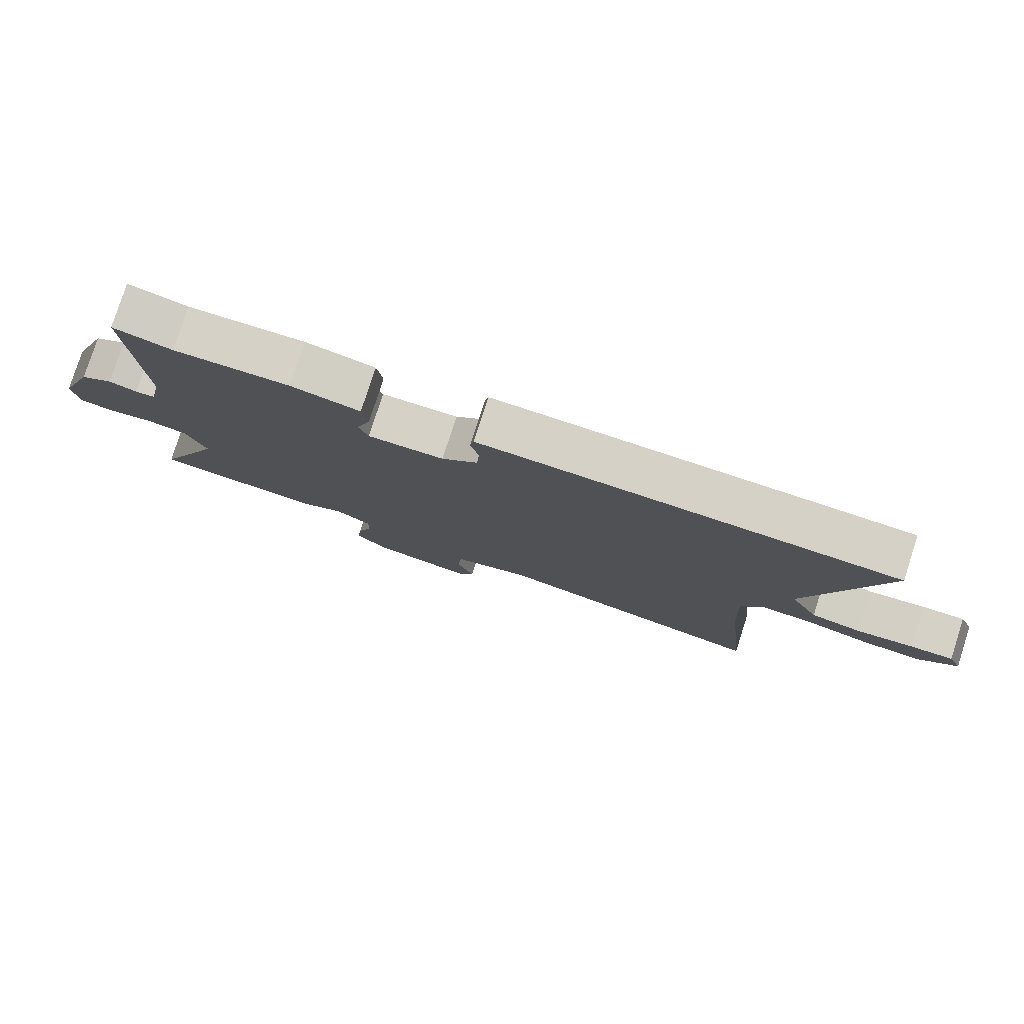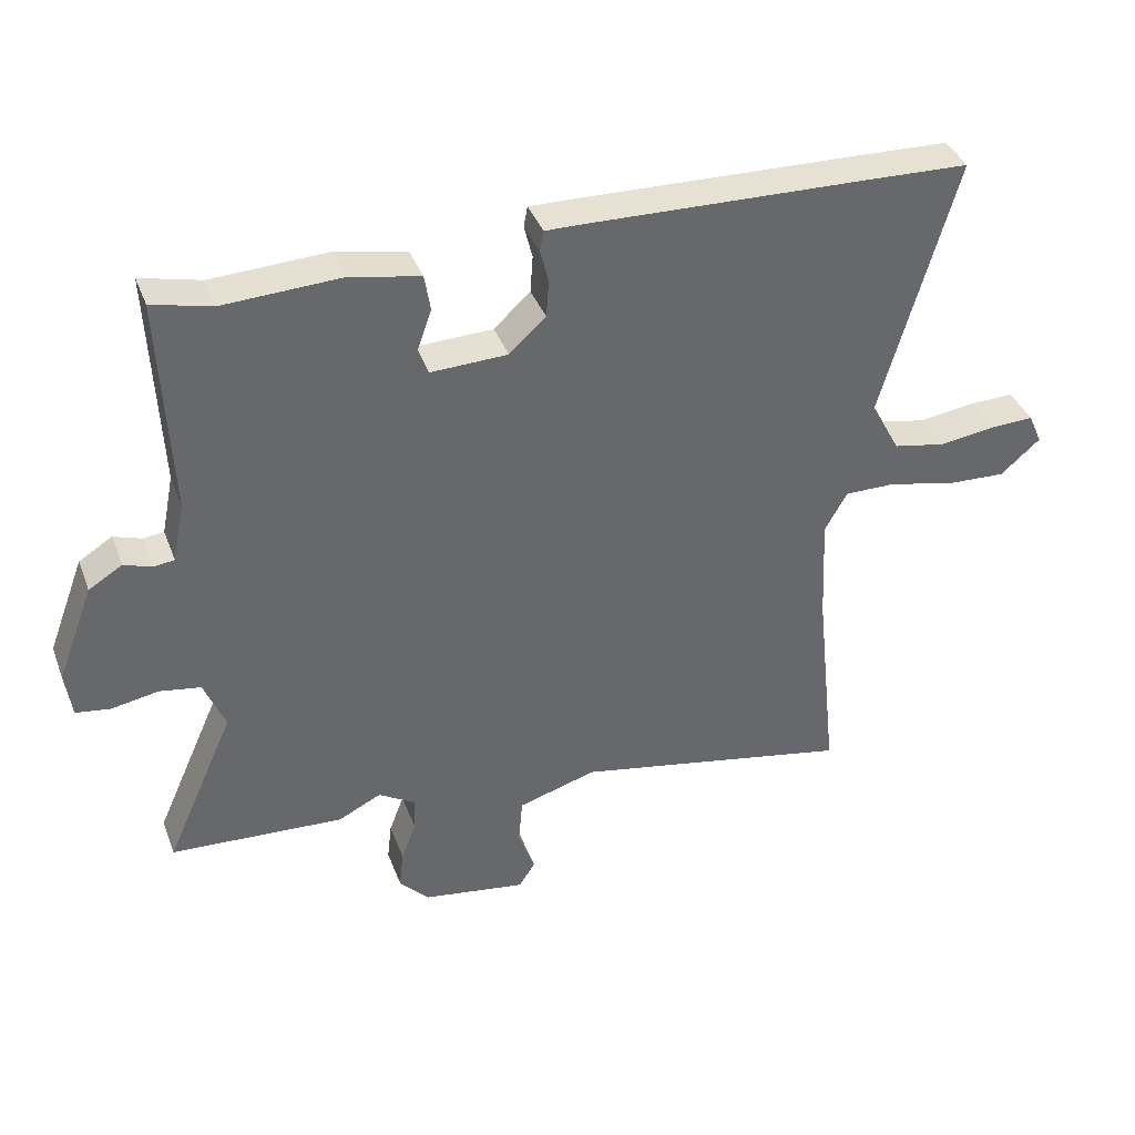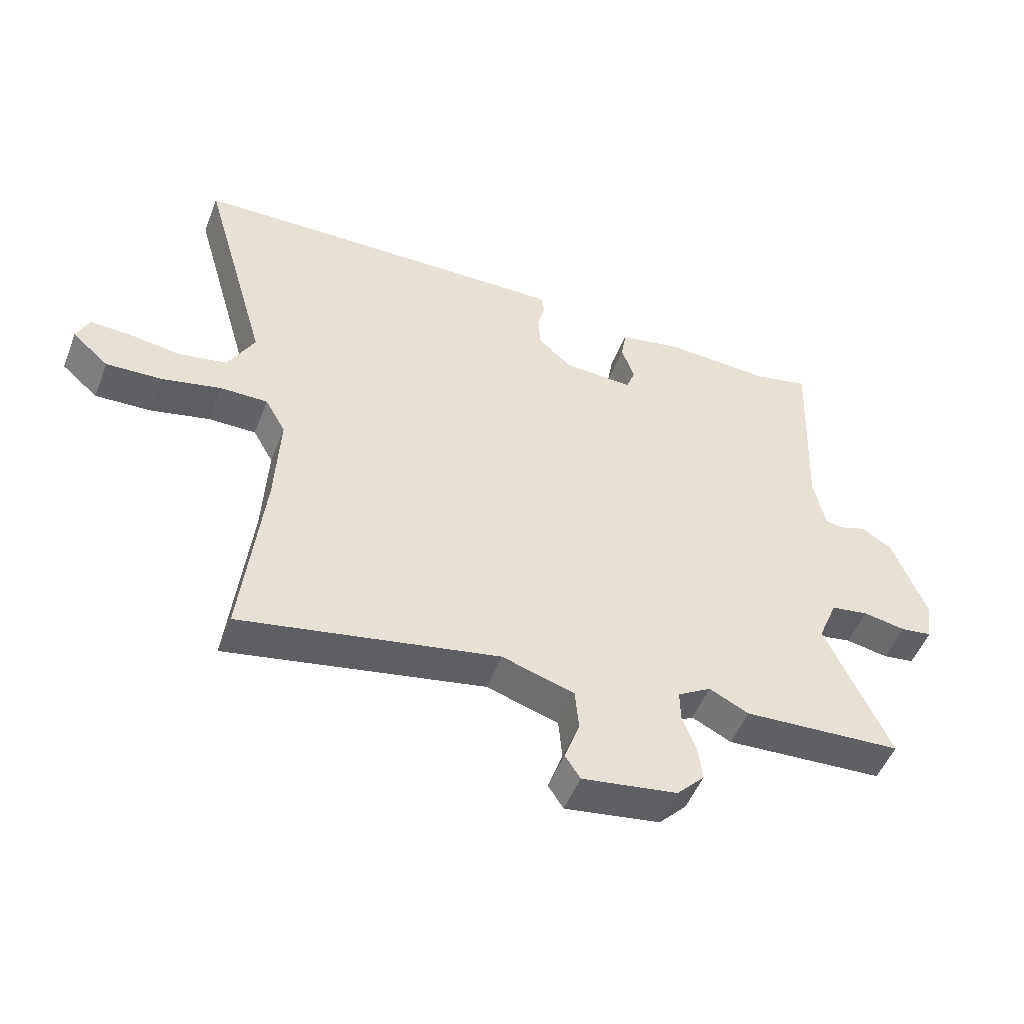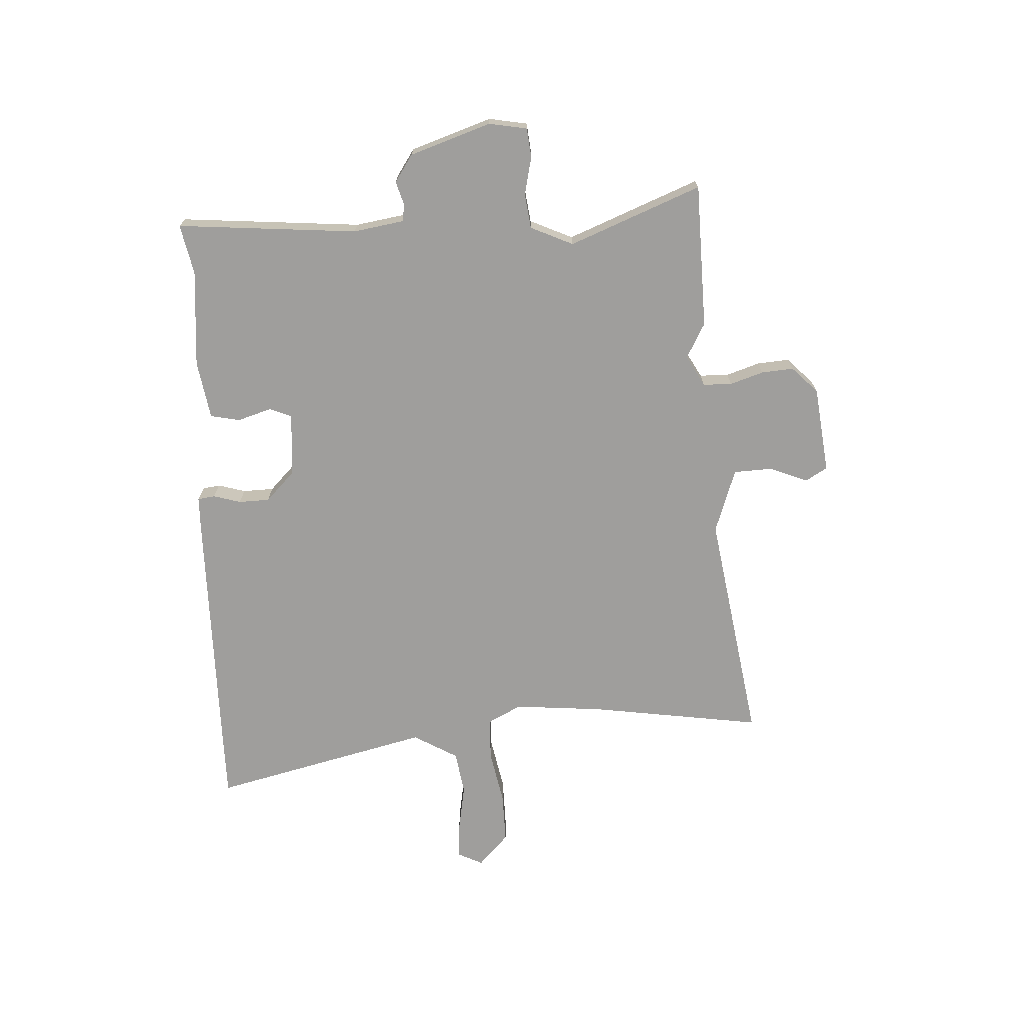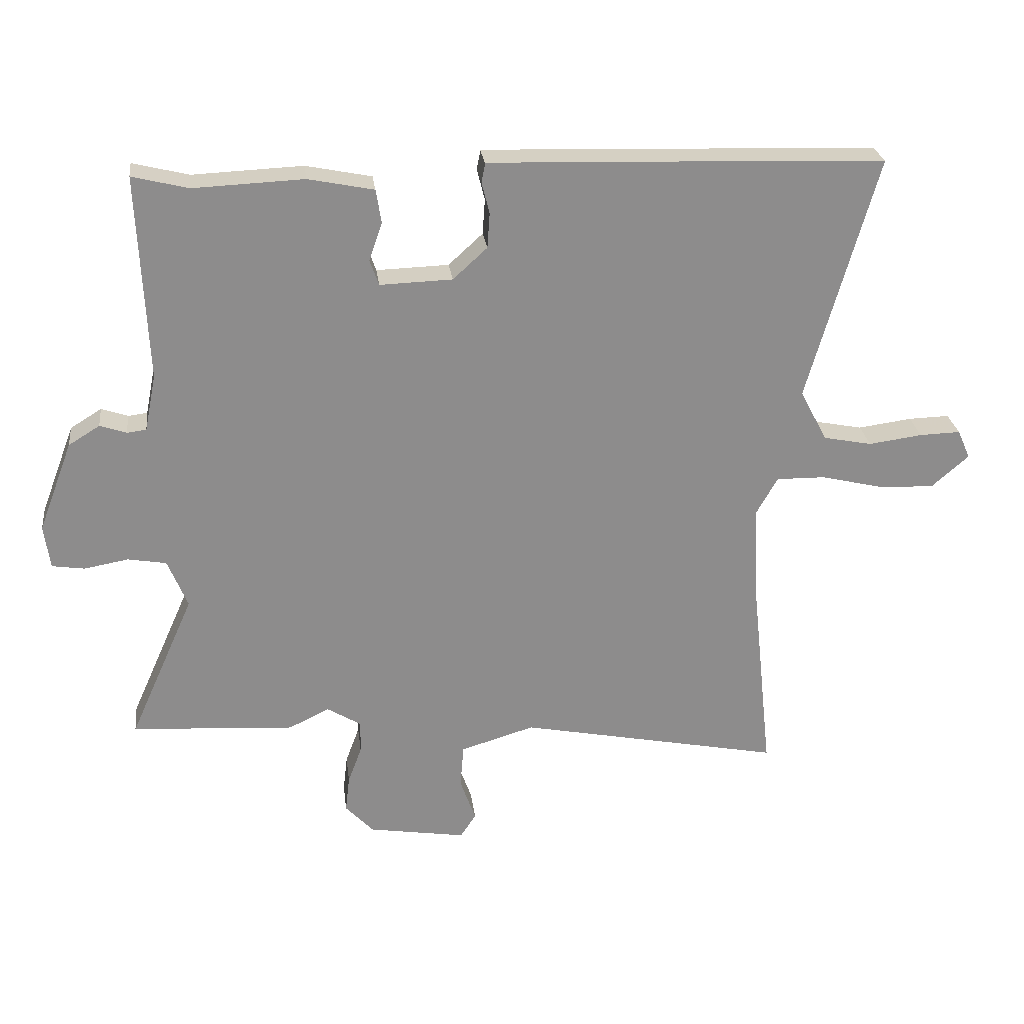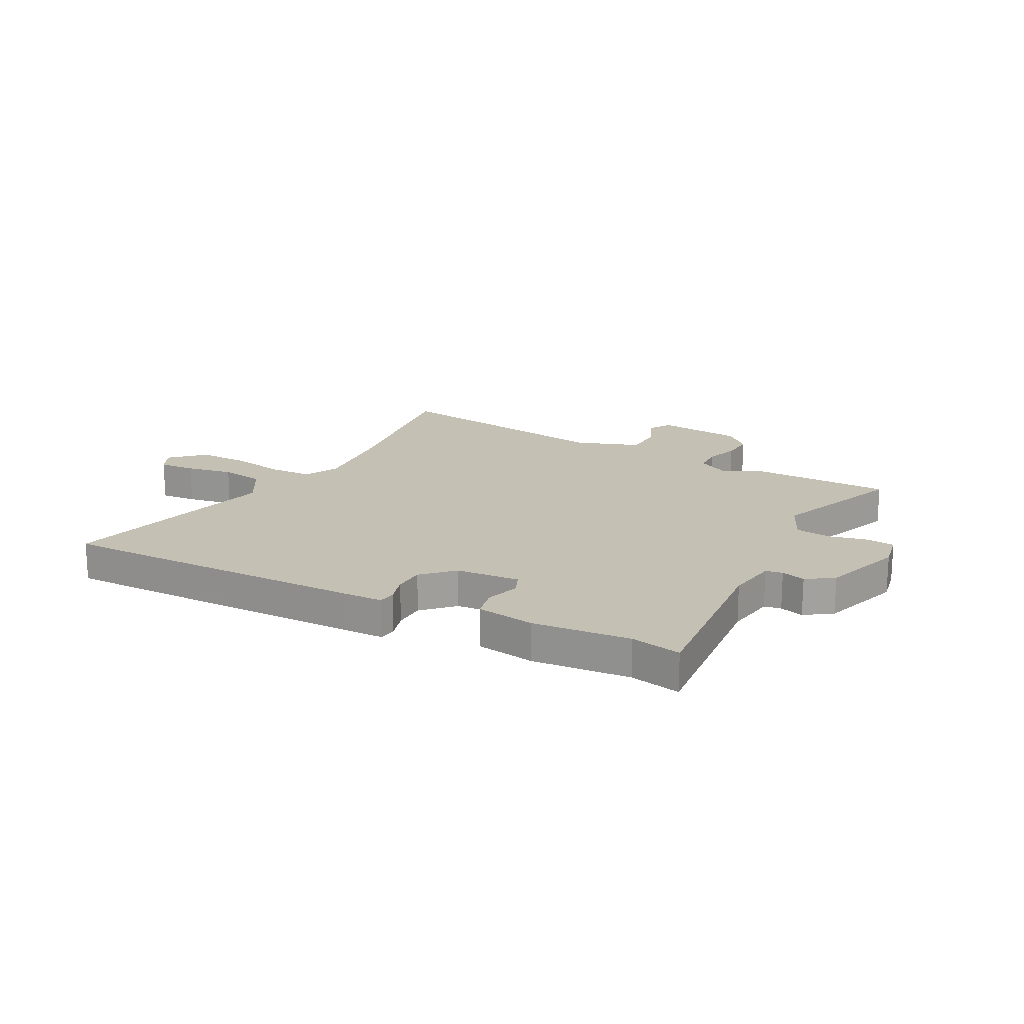
<metadata>
{"format":"obj","ext":"obj","renderer":"f3d","projection":"perspective","resolution":1024,"background":"white","views":[{"elev":79.1,"azim":-162.1,"up":"+Z"},{"elev":38.7,"azim":160.4,"up":"+Z"},{"elev":-51.0,"azim":-21.1,"up":"+Z"},{"elev":-70.9,"azim":90.7,"up":"+Y"},{"elev":26.1,"azim":173.0,"up":"+Z"},{"elev":18.4,"azim":25.4,"up":"+Y"}]}
</metadata>
<code>
v 0.625 0.07 -0.492
v 0.354 0.07 -0.509
v 0.287 0.07 -0.476
v 0.23 0.07 -0.511
v 0.231 0.07 -0.565
v 0.254 0.07 -0.627
v 0.261 0.07 -0.687
v 0.214 0.07 -0.737
v 0.052 0.07 -0.763
v 0.026 0.07 -0.723
v 0.052 0.07 -0.65
v 0.046 0.07 -0.578
v -0.077 0.07 -0.541
v -0.514 0.07 -0.628
v -0.479 0.07 -0.301
v -0.471 0.07 -0.133
v -0.506 0.07 -0.071
v -0.587 0.07 -0.072
v -0.687 0.07 -0.096
v -0.782 0.07 -0.101
v -0.844 0.07 -0.047
v -0.823 0.07 0.001
v -0.755 0.07 -0.001
v -0.666 0.07 -0.013
v -0.585 0.07 0.003
v -0.54 0.07 0.088
v -0.655 0.07 0.494
v -0.499 0.07 0.5
v -0.061 0.07 0.514
v 0.001 0.07 0.515
v 0.007 0.07 0.483
v -0.006 0.07 0.431
v -0.002 0.07 0.373
v 0.055 0.07 0.321
v 0.175 0.07 0.317
v 0.19 0.07 0.359
v 0.168 0.07 0.422
v 0.177 0.07 0.478
v 0.286 0.07 0.5
v 0.469 0.07 0.492
v 0.562 0.07 0.515
v 0.547 0.07 0.175
v 0.566 0.07 0.081
v 0.598 0.07 0.077
v 0.642 0.07 0.092
v 0.694 0.07 0.06
v 0.751 0.07 -0.09
v 0.741 0.07 -0.162
v 0.687 0.07 -0.17
v 0.614 0.07 -0.157
v 0.55 0.07 -0.168
v 0.517 0.07 -0.249
v 0.625 0 -0.492
v 0.354 0 -0.509
v 0.287 0 -0.476
v 0.23 0 -0.511
v 0.231 0 -0.565
v 0.254 0 -0.627
v 0.261 0 -0.687
v 0.214 0 -0.737
v 0.052 0 -0.763
v 0.026 0 -0.723
v 0.052 0 -0.65
v 0.046 0 -0.578
v -0.077 0 -0.541
v -0.514 0 -0.628
v -0.479 0 -0.301
v -0.471 0 -0.133
v -0.506 0 -0.071
v -0.587 0 -0.072
v -0.687 0 -0.096
v -0.782 0 -0.101
v -0.844 0 -0.047
v -0.823 0 0.001
v -0.755 0 -0.001
v -0.666 0 -0.013
v -0.585 0 0.003
v -0.54 0 0.088
v -0.655 0 0.494
v -0.499 0 0.5
v -0.061 0 0.514
v 0.001 0 0.515
v 0.007 0 0.483
v -0.006 0 0.431
v -0.002 0 0.373
v 0.055 0 0.321
v 0.175 0 0.317
v 0.19 0 0.359
v 0.168 0 0.422
v 0.177 0 0.478
v 0.286 0 0.5
v 0.469 0 0.492
v 0.562 0 0.515
v 0.547 0 0.175
v 0.566 0 0.081
v 0.598 0 0.077
v 0.642 0 0.092
v 0.694 0 0.06
v 0.751 0 -0.09
v 0.741 0 -0.162
v 0.687 0 -0.17
v 0.614 0 -0.157
v 0.55 0 -0.168
v 0.517 0 -0.249
f 47 48 49 50
f 47 50 51
f 44 45 46 47
f 43 44 47 51
f 42 43 51 52
f 40 41 42 52
f 36 37 38 39
f 35 36 39 40
f 29 30 31 32
f 29 32 33
f 26 27 28 29
f 25 26 29 33
f 21 22 23 24
f 19 20 21 24
f 18 19 24 25
f 17 18 25 33
f 13 14 15
f 12 13 15 16
f 8 9 10 11
f 8 11 12
f 5 6 7 8
f 4 5 8 12
f 3 4 12 16
f 52 1 2 3
f 35 40 52 3
f 34 35 3 16
f 16 17 33 34
f 102 101 100 99
f 103 102 99
f 99 98 97 96
f 103 99 96 95
f 104 103 95 94
f 104 94 93 92
f 91 90 89 88
f 92 91 88 87
f 84 83 82 81
f 85 84 81
f 81 80 79 78
f 85 81 78 77
f 76 75 74 73
f 76 73 72 71
f 77 76 71 70
f 85 77 70 69
f 67 66 65
f 68 67 65 64
f 63 62 61 60
f 64 63 60
f 60 59 58 57
f 64 60 57 56
f 68 64 56 55
f 55 54 53 104
f 55 104 92 87
f 68 55 87 86
f 86 85 69 68
f 1 53 54 2
f 2 54 55 3
f 3 55 56 4
f 4 56 57 5
f 5 57 58 6
f 6 58 59 7
f 7 59 60 8
f 8 60 61 9
f 9 61 62 10
f 10 62 63 11
f 11 63 64 12
f 12 64 65 13
f 13 65 66 14
f 14 66 67 15
f 15 67 68 16
f 16 68 69 17
f 17 69 70 18
f 18 70 71 19
f 19 71 72 20
f 20 72 73 21
f 21 73 74 22
f 22 74 75 23
f 23 75 76 24
f 24 76 77 25
f 25 77 78 26
f 26 78 79 27
f 27 79 80 28
f 28 80 81 29
f 29 81 82 30
f 30 82 83 31
f 31 83 84 32
f 32 84 85 33
f 33 85 86 34
f 34 86 87 35
f 35 87 88 36
f 36 88 89 37
f 37 89 90 38
f 38 90 91 39
f 39 91 92 40
f 40 92 93 41
f 41 93 94 42
f 42 94 95 43
f 43 95 96 44
f 44 96 97 45
f 45 97 98 46
f 46 98 99 47
f 47 99 100 48
f 48 100 101 49
f 49 101 102 50
f 50 102 103 51
f 51 103 104 52
f 52 104 53 1

</code>
